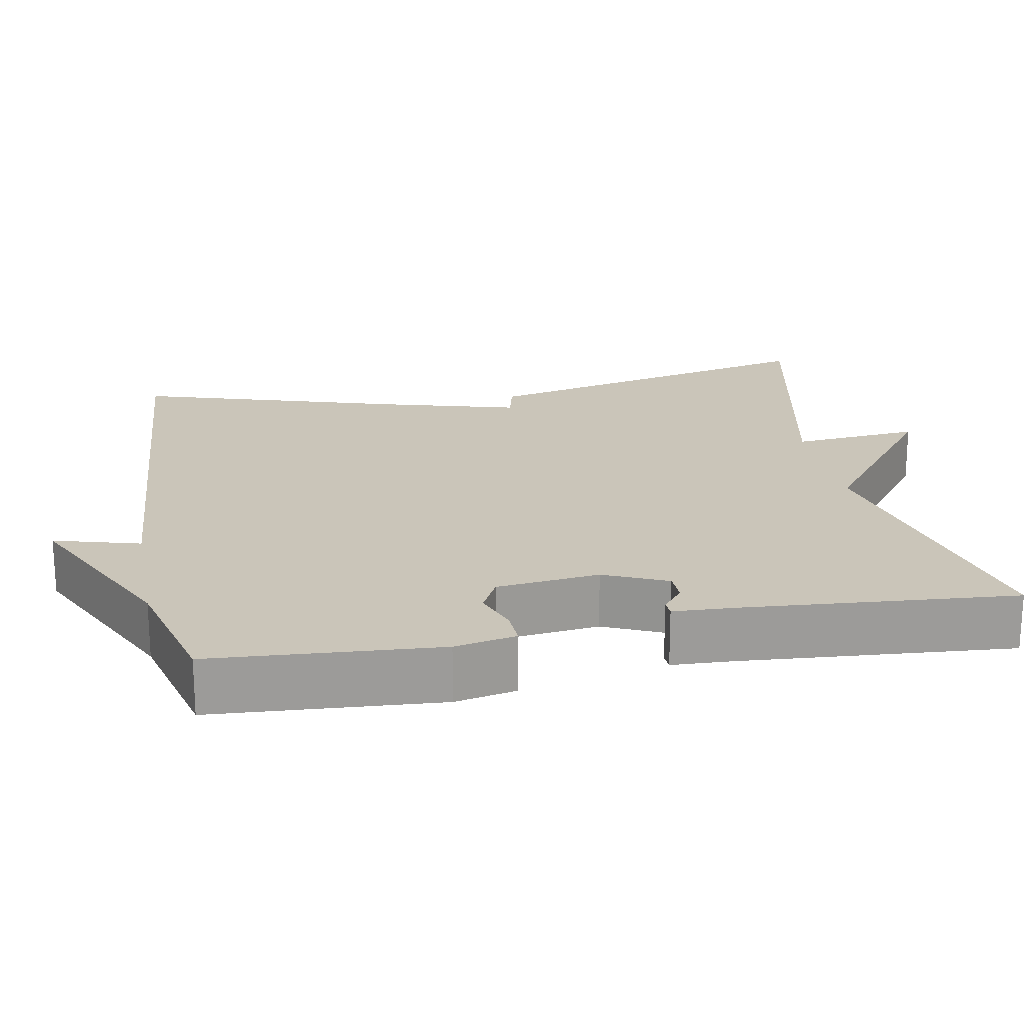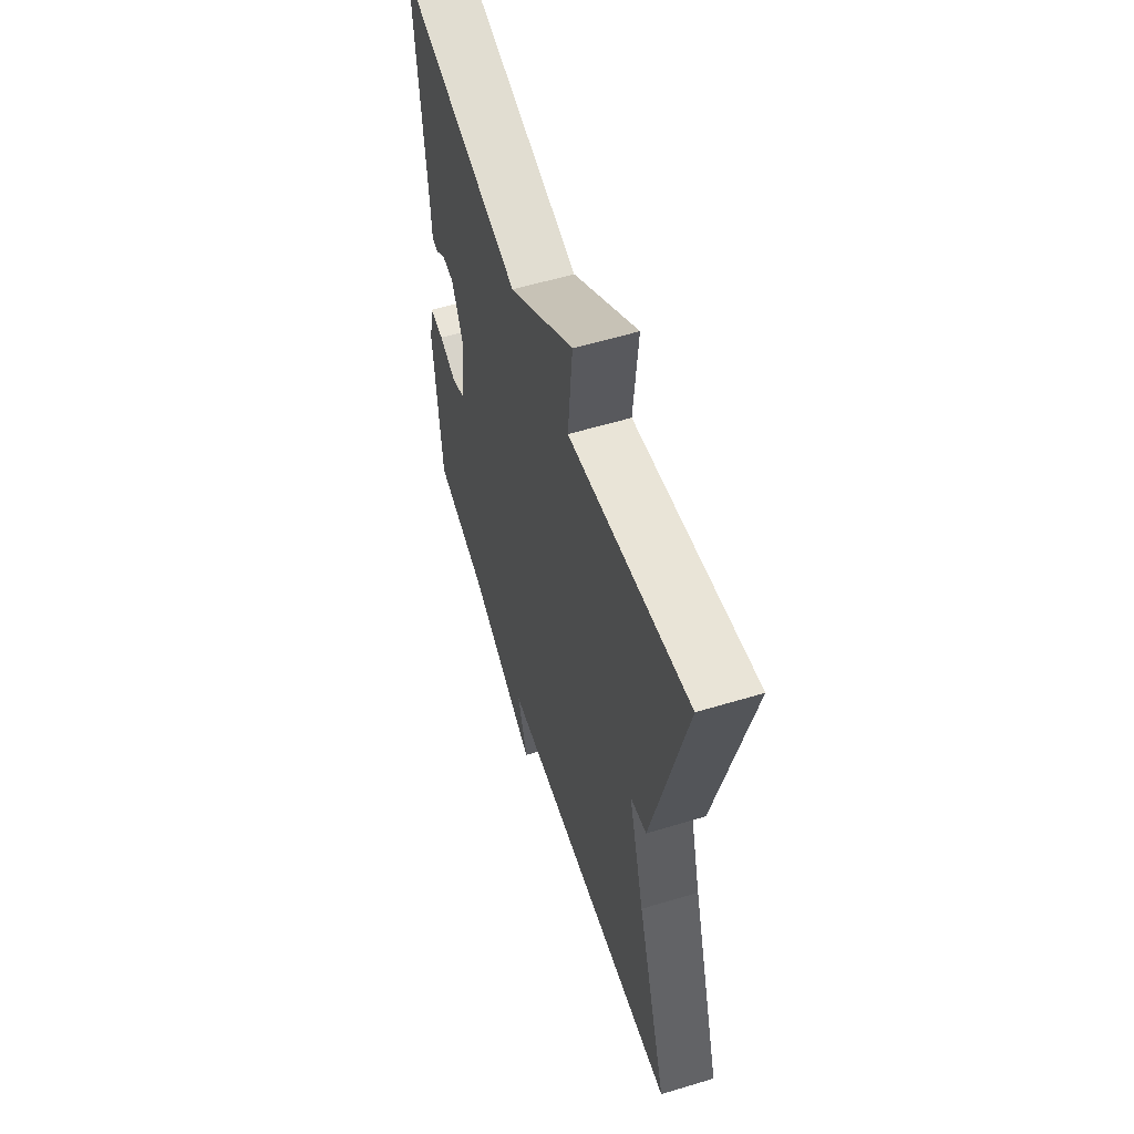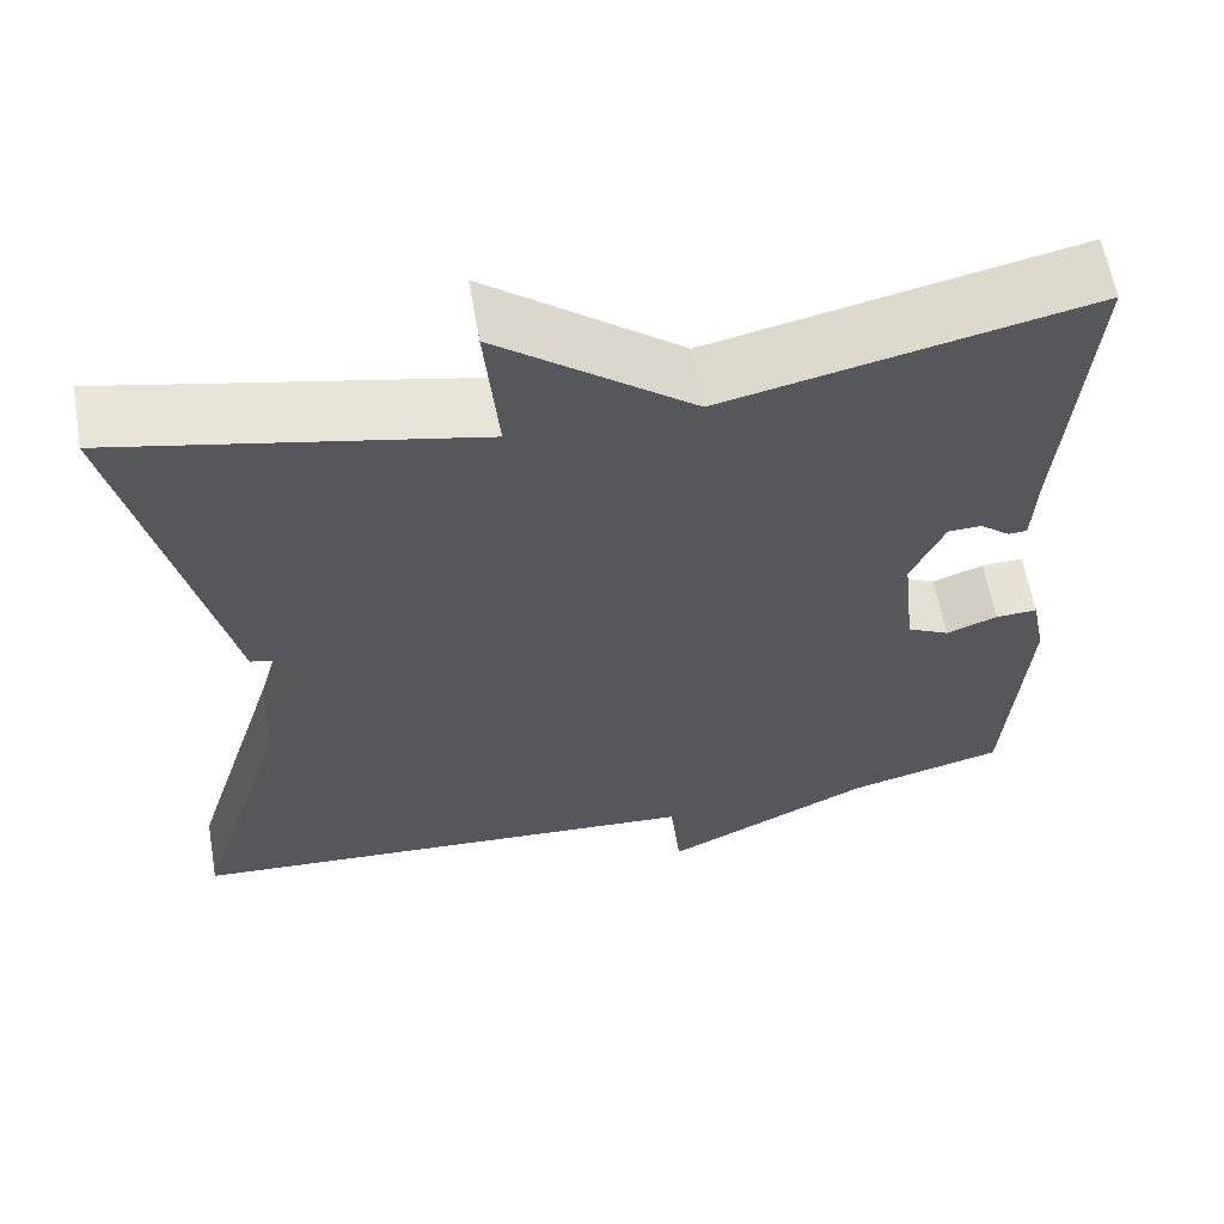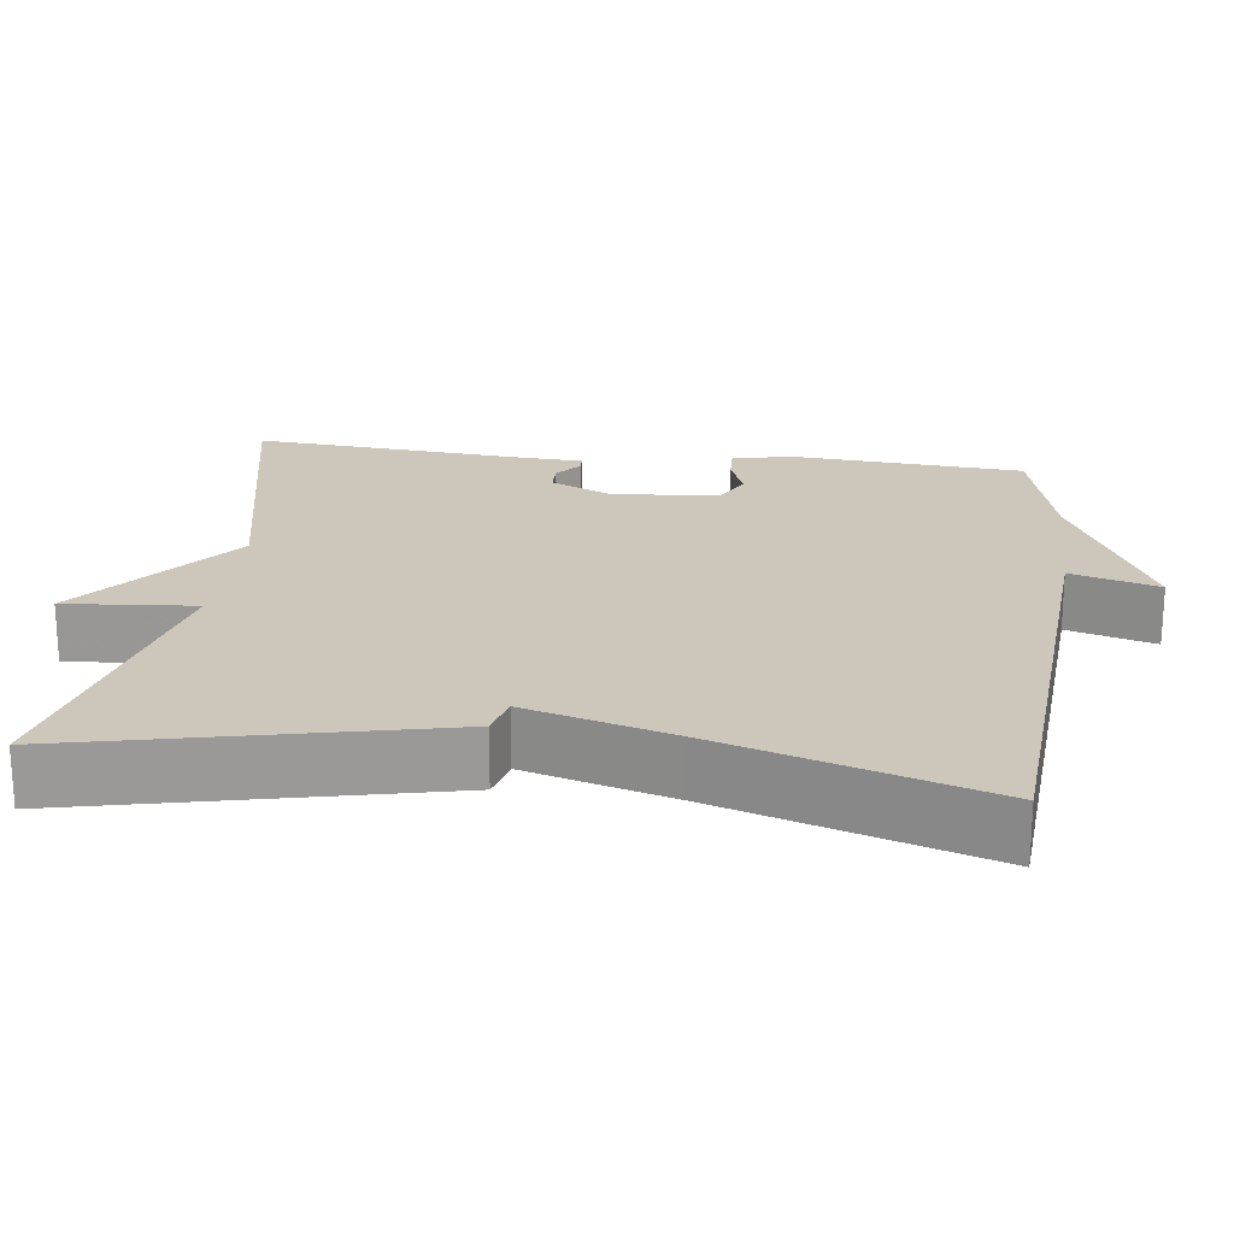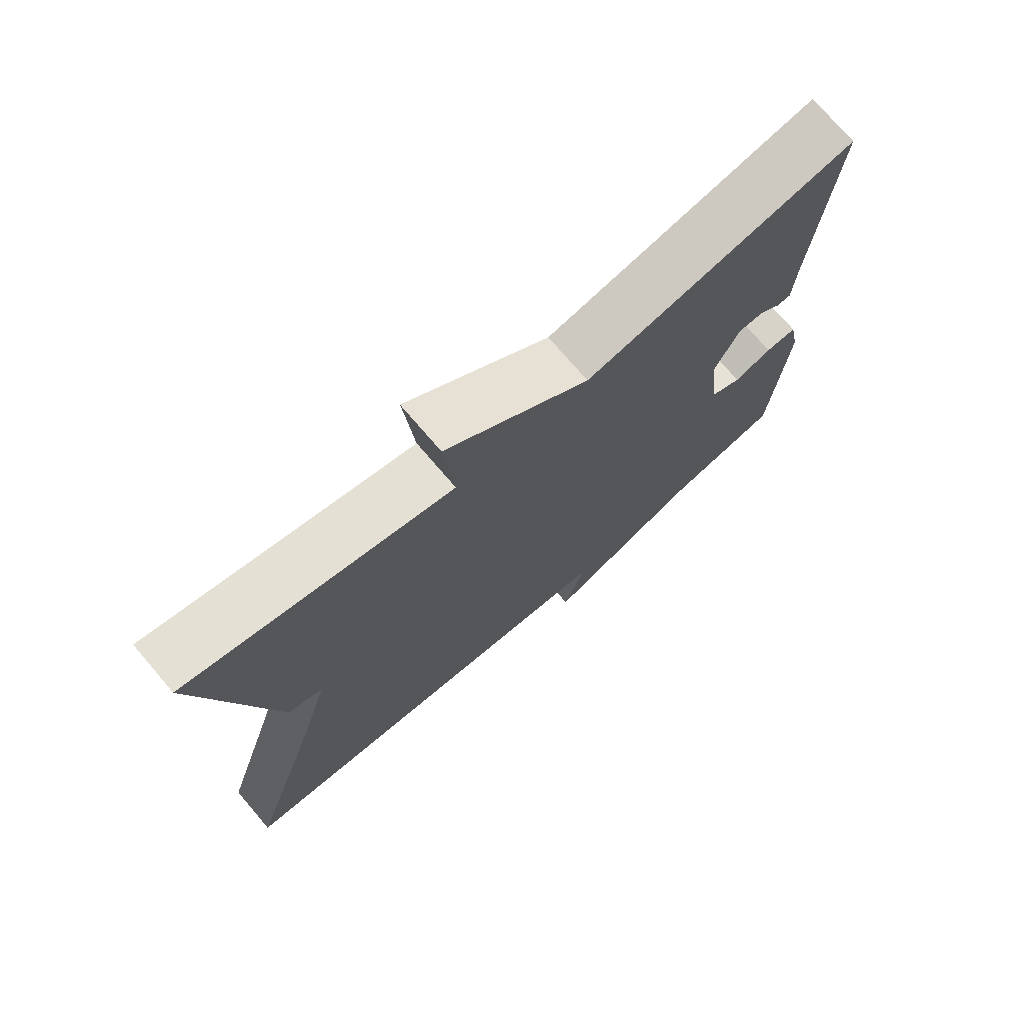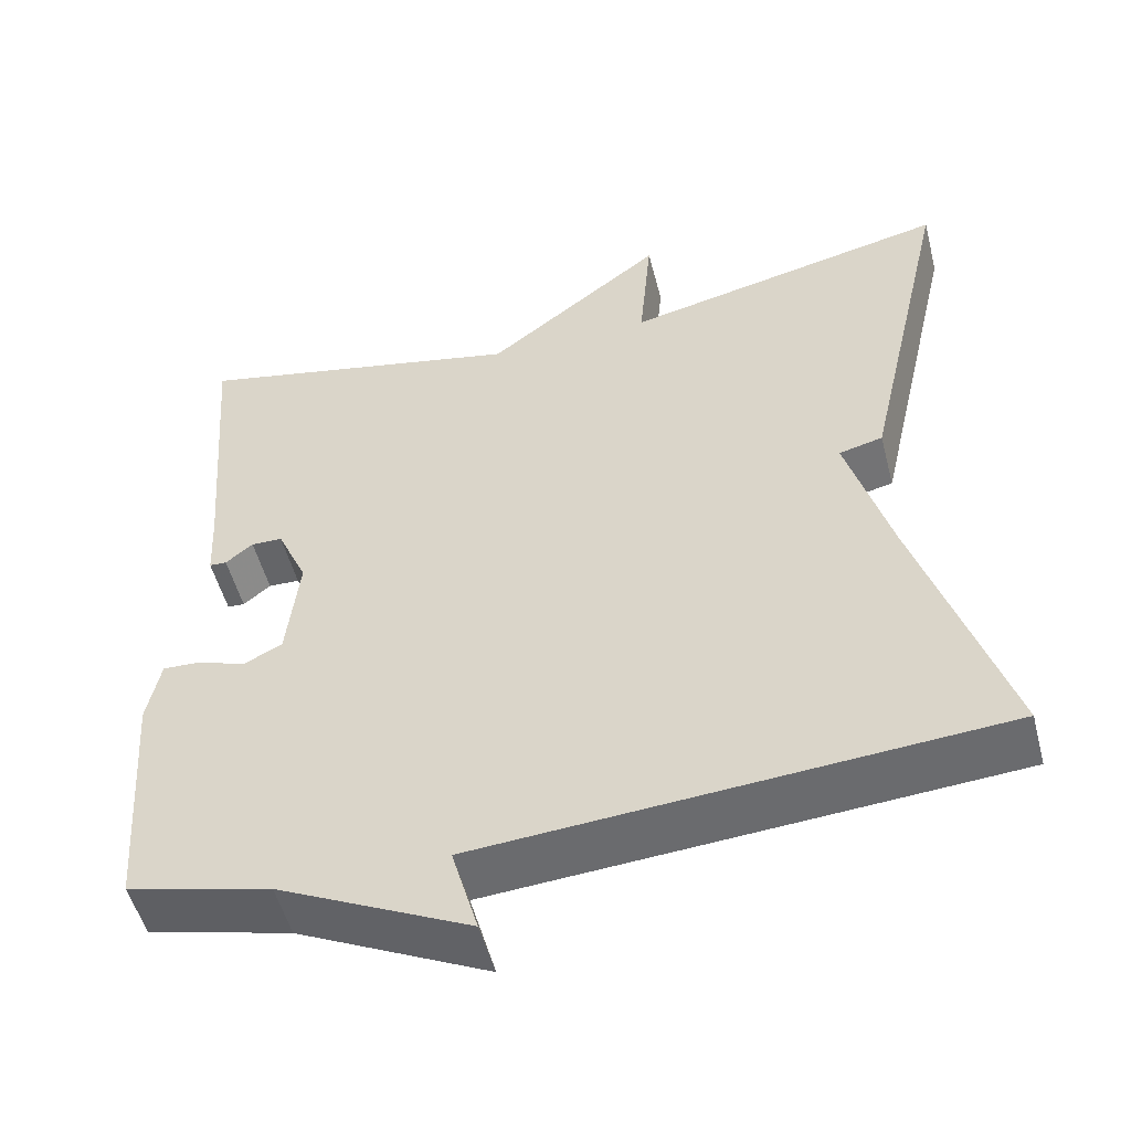
<metadata>
{"format":"obj","ext":"obj","renderer":"f3d","projection":"perspective","resolution":1024,"background":"white","views":[{"elev":20.6,"azim":-100.8,"up":"+Y"},{"elev":57.9,"azim":72.6,"up":"+Z"},{"elev":61.1,"azim":170.1,"up":"+Z"},{"elev":21.3,"azim":97.4,"up":"+Y"},{"elev":73.9,"azim":139.5,"up":"+Z"},{"elev":-52.1,"azim":14.6,"up":"+Z"}]}
</metadata>
<code>
v -0.5 0.07 0.5
v -0.096 0.07 0.413
v 0.119 0.07 0.58
v 0.104 0.07 0.413
v 0.5 0.07 0.5
v 0.394 0.07 0.039
v 0.341 0.07 0.026
v 0.394 0.07 -0.161
v 0.5 0.07 -0.5
v -0.126 0.07 -0.544
v -0.094 0.07 -0.656
v -0.326 0.07 -0.544
v -0.5 0.07 -0.5
v -0.521 0.07 -0.205
v -0.505 0.07 -0.125
v -0.458 0.07 -0.127
v -0.401 0.07 -0.148
v -0.354 0.07 -0.124
v -0.339 0.07 0.01
v -0.376 0.07 0.092
v -0.414 0.07 0.093
v -0.447 0.07 0.066
v -0.468 0.07 0.067
v -0.472 0.07 0.15
v -0.5 0 0.5
v -0.096 0 0.413
v 0.119 0 0.58
v 0.104 0 0.413
v 0.5 0 0.5
v 0.394 0 0.039
v 0.341 0 0.026
v 0.394 0 -0.161
v 0.5 0 -0.5
v -0.126 0 -0.544
v -0.094 0 -0.656
v -0.326 0 -0.544
v -0.5 0 -0.5
v -0.521 0 -0.205
v -0.505 0 -0.125
v -0.458 0 -0.127
v -0.401 0 -0.148
v -0.354 0 -0.124
v -0.339 0 0.01
v -0.376 0 0.092
v -0.414 0 0.093
v -0.447 0 0.066
v -0.468 0 0.067
v -0.472 0 0.15
f 21 22 23 24
f 24 1 2
f 21 24 2
f 20 21 2
f 2 3 4
f 20 2 4
f 19 20 4
f 5 6 7
f 4 5 7
f 19 4 7
f 18 19 7
f 17 18 7 8
f 15 16 17
f 14 15 17
f 13 14 17
f 12 13 17
f 10 11 12 17
f 8 9 10 17
f 48 47 46 45
f 26 25 48
f 26 48 45
f 26 45 44
f 28 27 26
f 28 26 44
f 28 44 43
f 31 30 29
f 31 29 28
f 31 28 43
f 31 43 42
f 32 31 42 41
f 41 40 39
f 41 39 38
f 41 38 37
f 41 37 36
f 41 36 35 34
f 41 34 33 32
f 1 25 26 2
f 2 26 27 3
f 3 27 28 4
f 4 28 29 5
f 5 29 30 6
f 6 30 31 7
f 7 31 32 8
f 8 32 33 9
f 9 33 34 10
f 10 34 35 11
f 11 35 36 12
f 12 36 37 13
f 13 37 38 14
f 14 38 39 15
f 15 39 40 16
f 16 40 41 17
f 17 41 42 18
f 18 42 43 19
f 19 43 44 20
f 20 44 45 21
f 21 45 46 22
f 22 46 47 23
f 23 47 48 24
f 24 48 25 1

</code>
